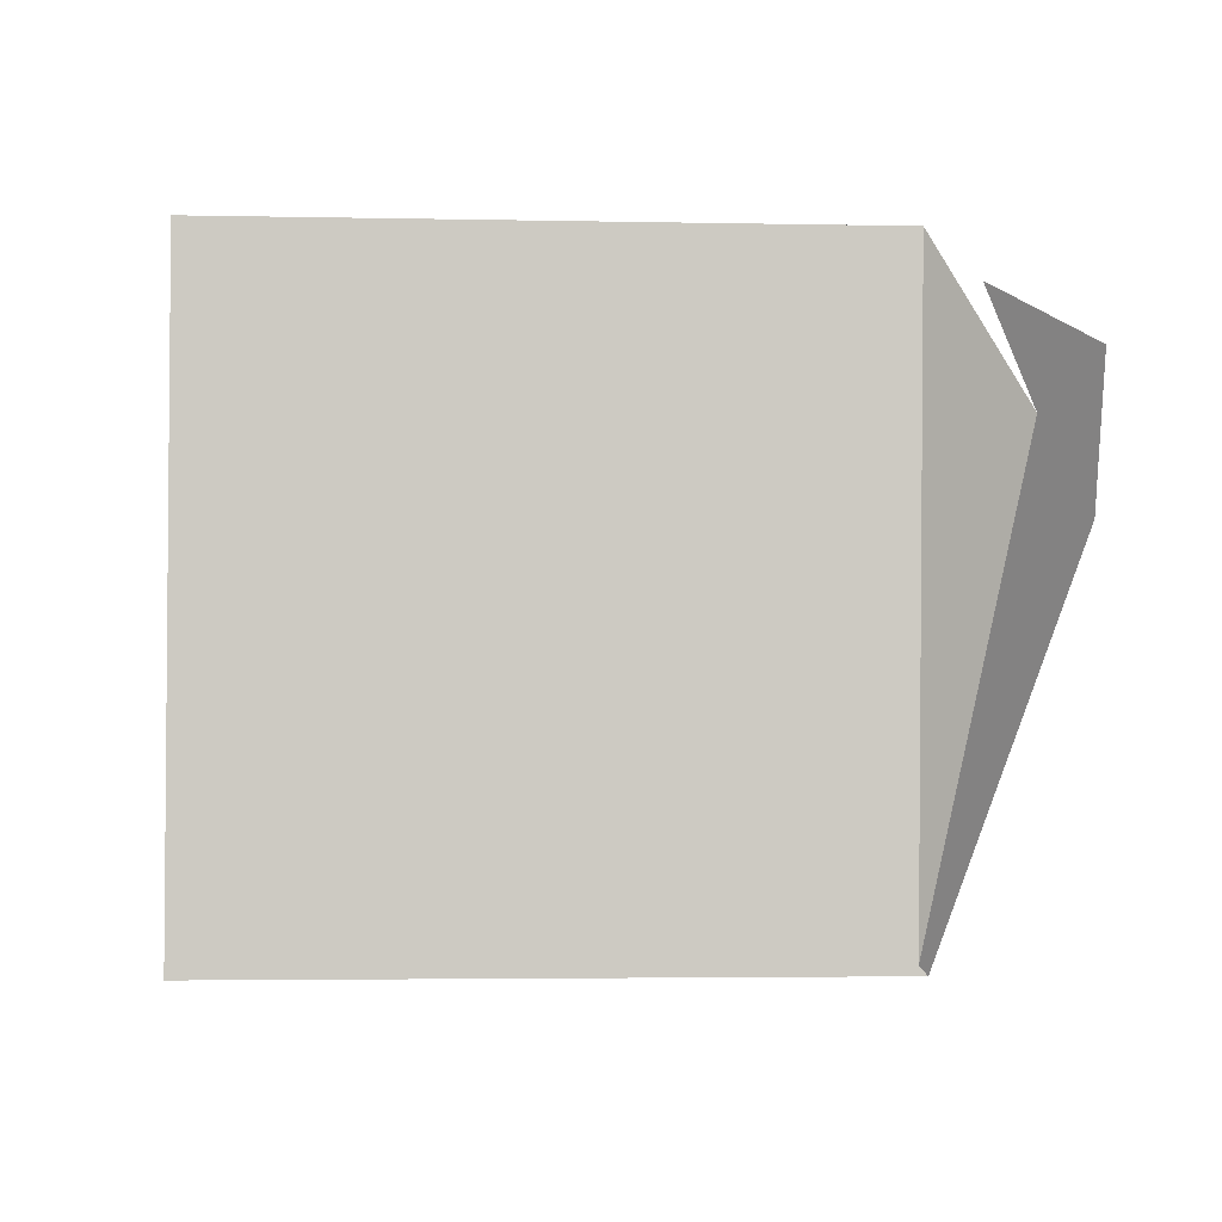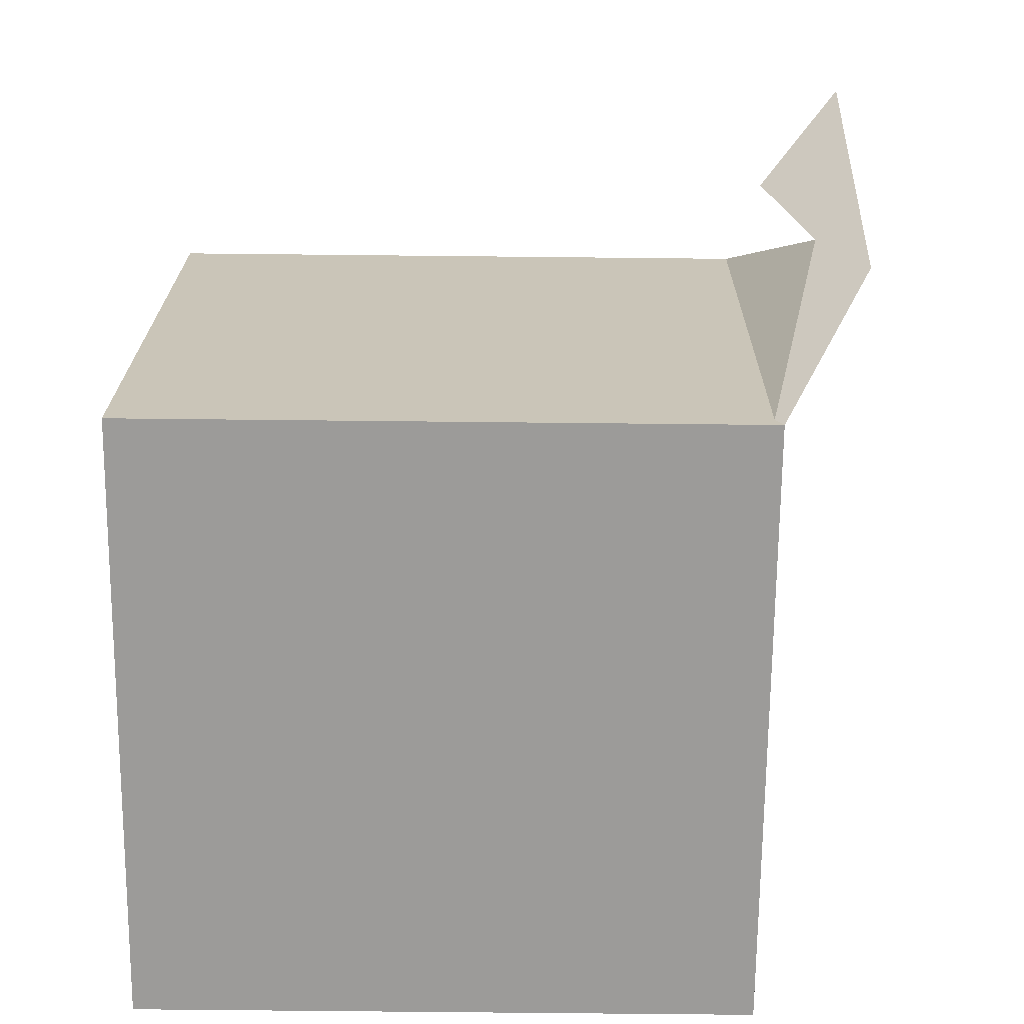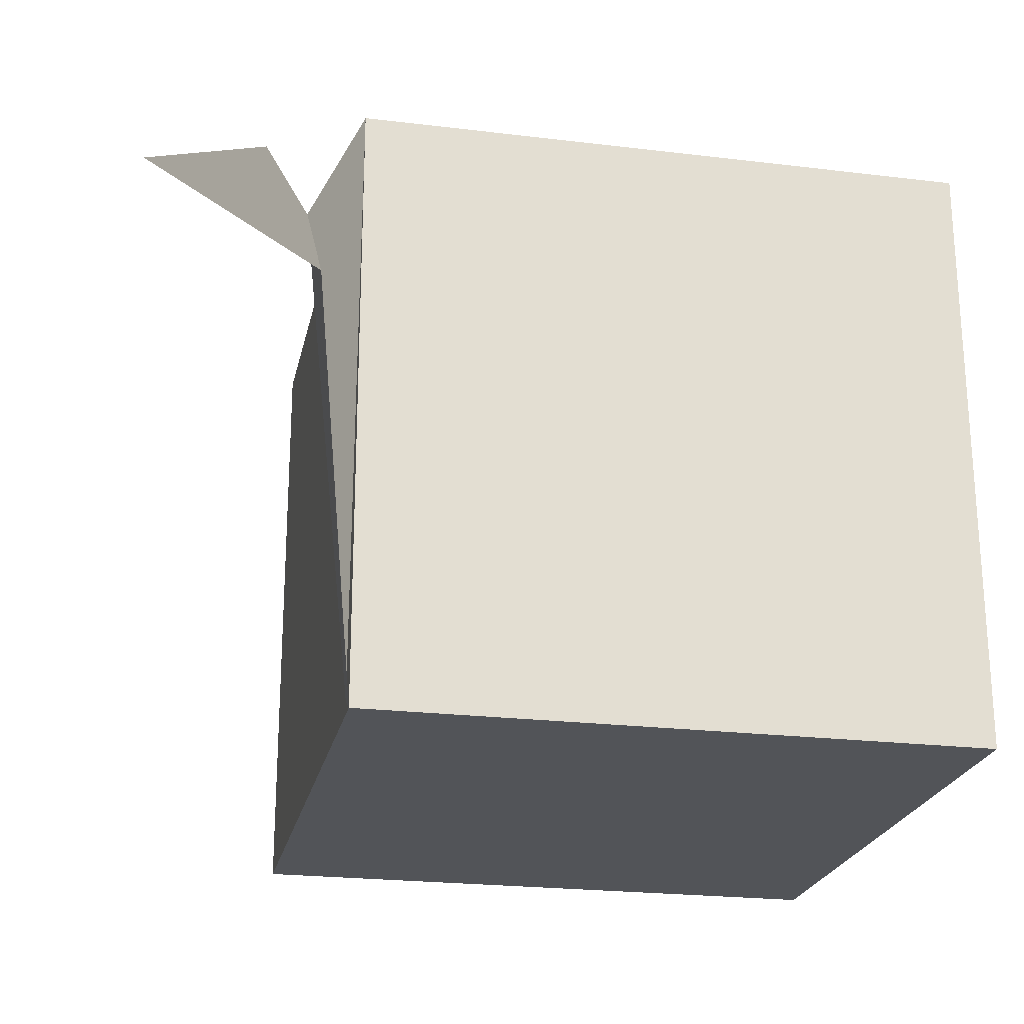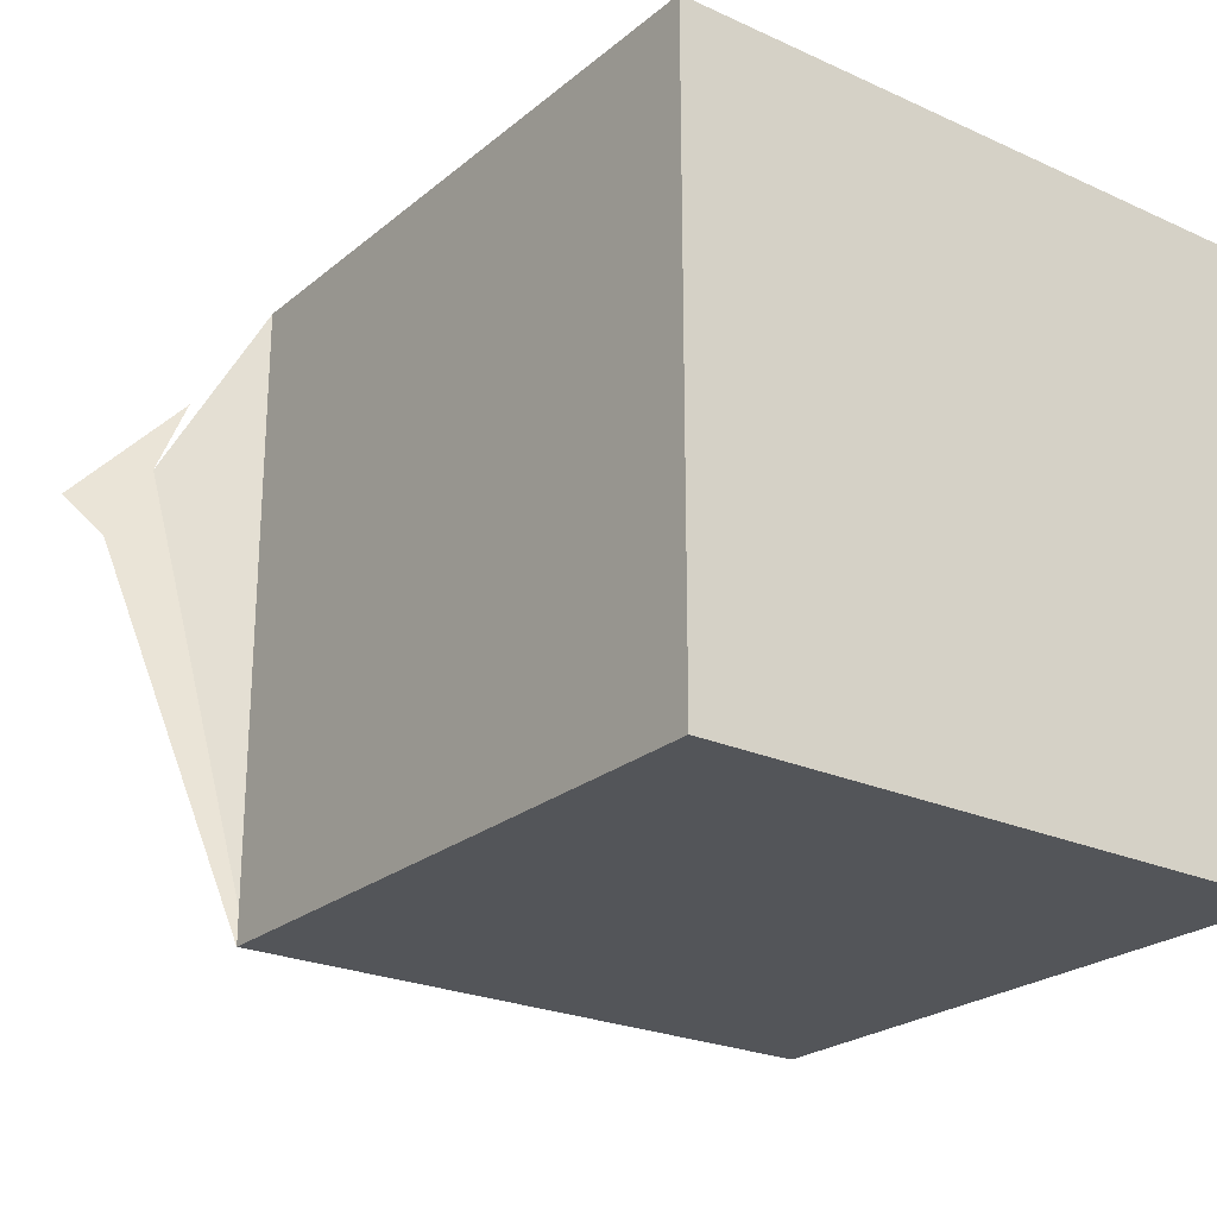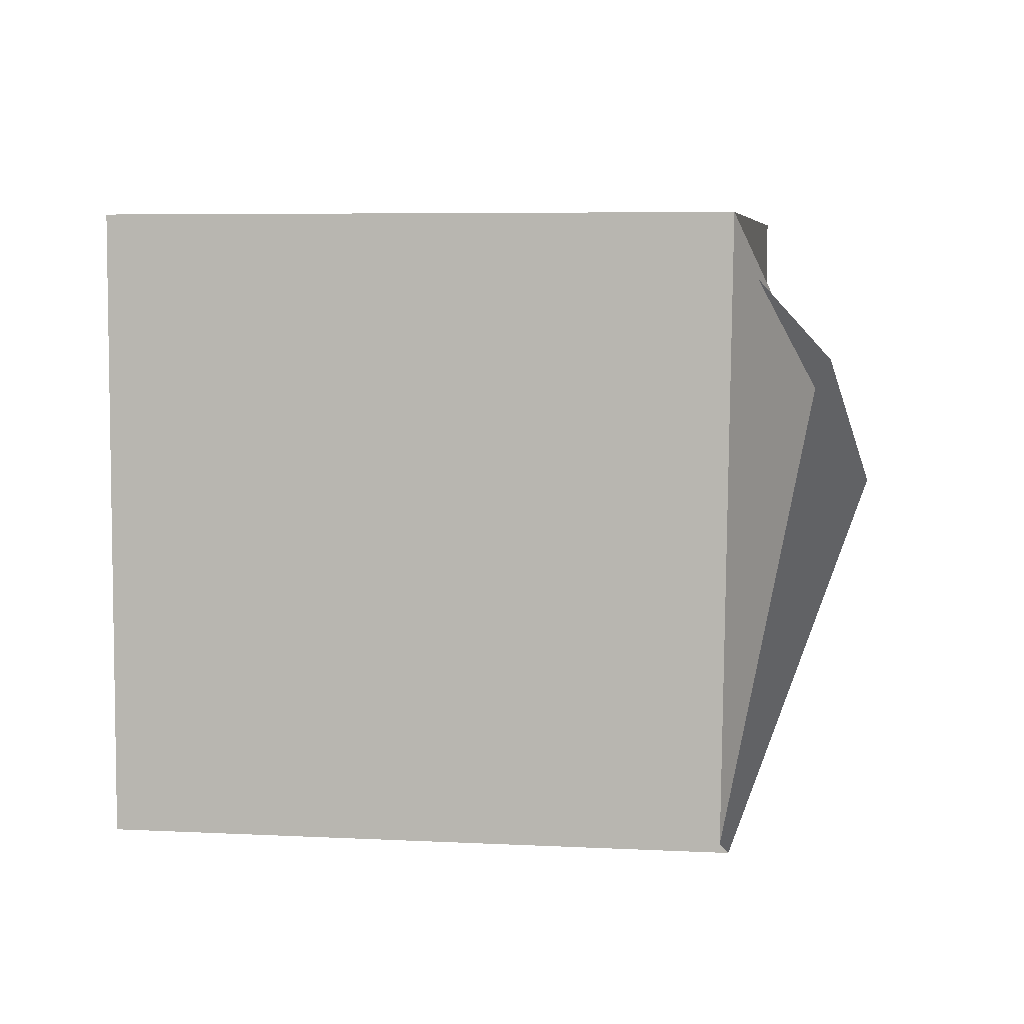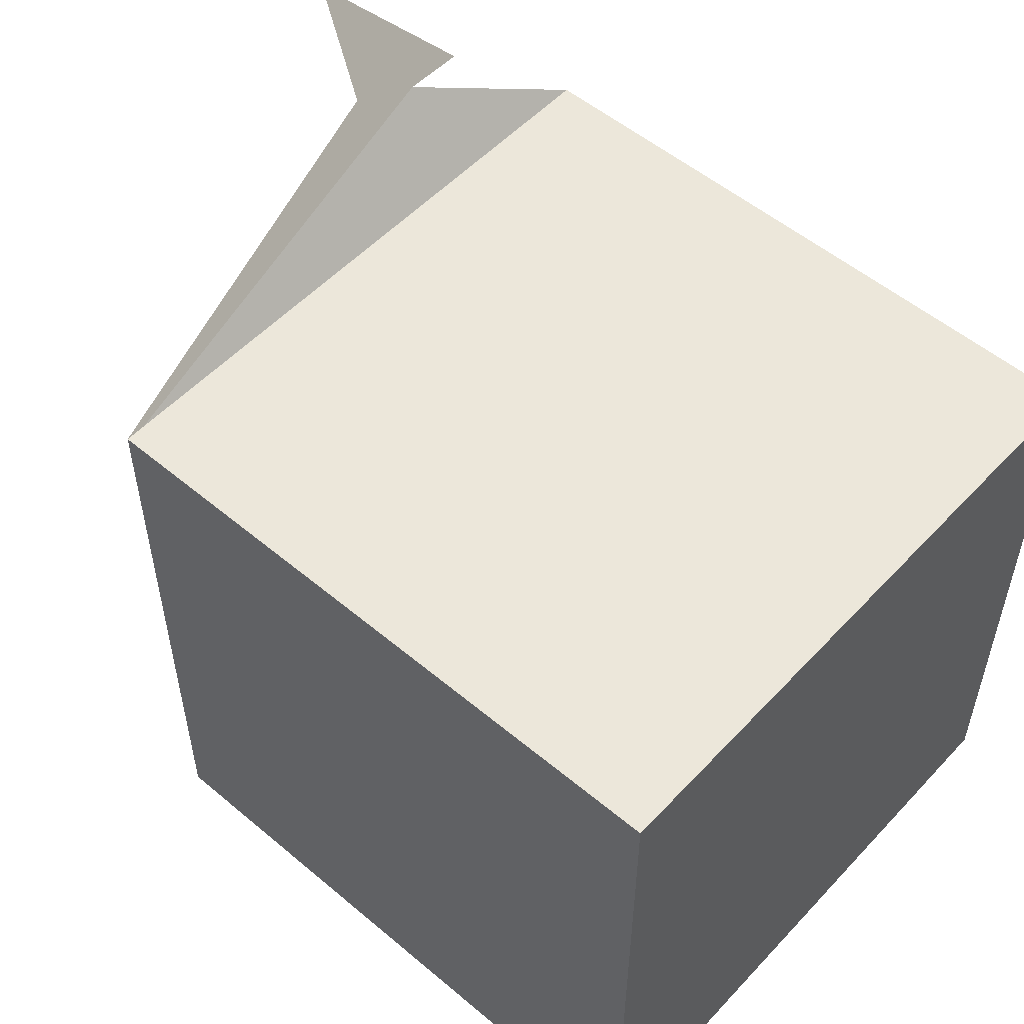
<metadata>
{"format":"obj","ext":"obj","renderer":"f3d","projection":"perspective","resolution":1024,"background":"white","views":[{"elev":-3.3,"azim":85.8,"up":"+Z"},{"elev":-69.8,"azim":89.4,"up":"+Z"},{"elev":-22.9,"azim":168.3,"up":"+Z"},{"elev":-24.0,"azim":-126.9,"up":"+Z"},{"elev":5.8,"azim":99.1,"up":"+Z"},{"elev":53.6,"azim":-138.2,"up":"+Y"}]}
</metadata>
<code>
o Cube
v -1 -1 1
v -1 1 1
v -1 -1 -1
v -1 1 -1
v 1 -1 1
v 1 1 1
v 1 -1 -1
v 1 1 -1
v 1.006 0.9734 -0.9707
v 0.7957 0.6805 -0.3906
v 0.7179 0.525 -0.1139
v -0.04007 0.8181 0.1994
v 1.203 1.258 0.4721
v 1.323 1.092 0.7969
v 1.705 1.315 0.5756
v 1.173 1.415 0.1978
f 1 2 4 3
f 3 4 8 7
f 7 8 6 5
f 5 6 2 1
f 3 7 5 1
f 8 4 2 6
f 6 9 13
f 16 15 14 13 9 8
l 9 10
l 10 11
l 11 12

</code>
